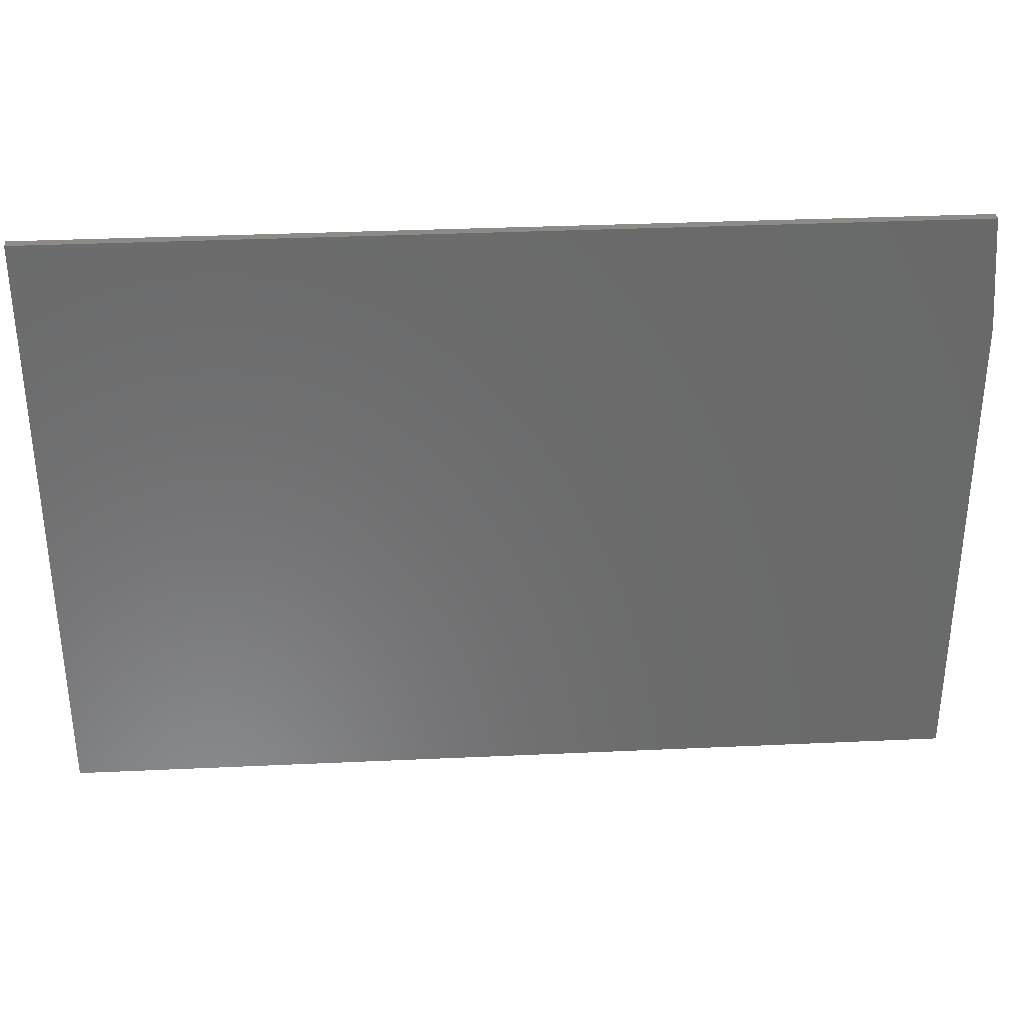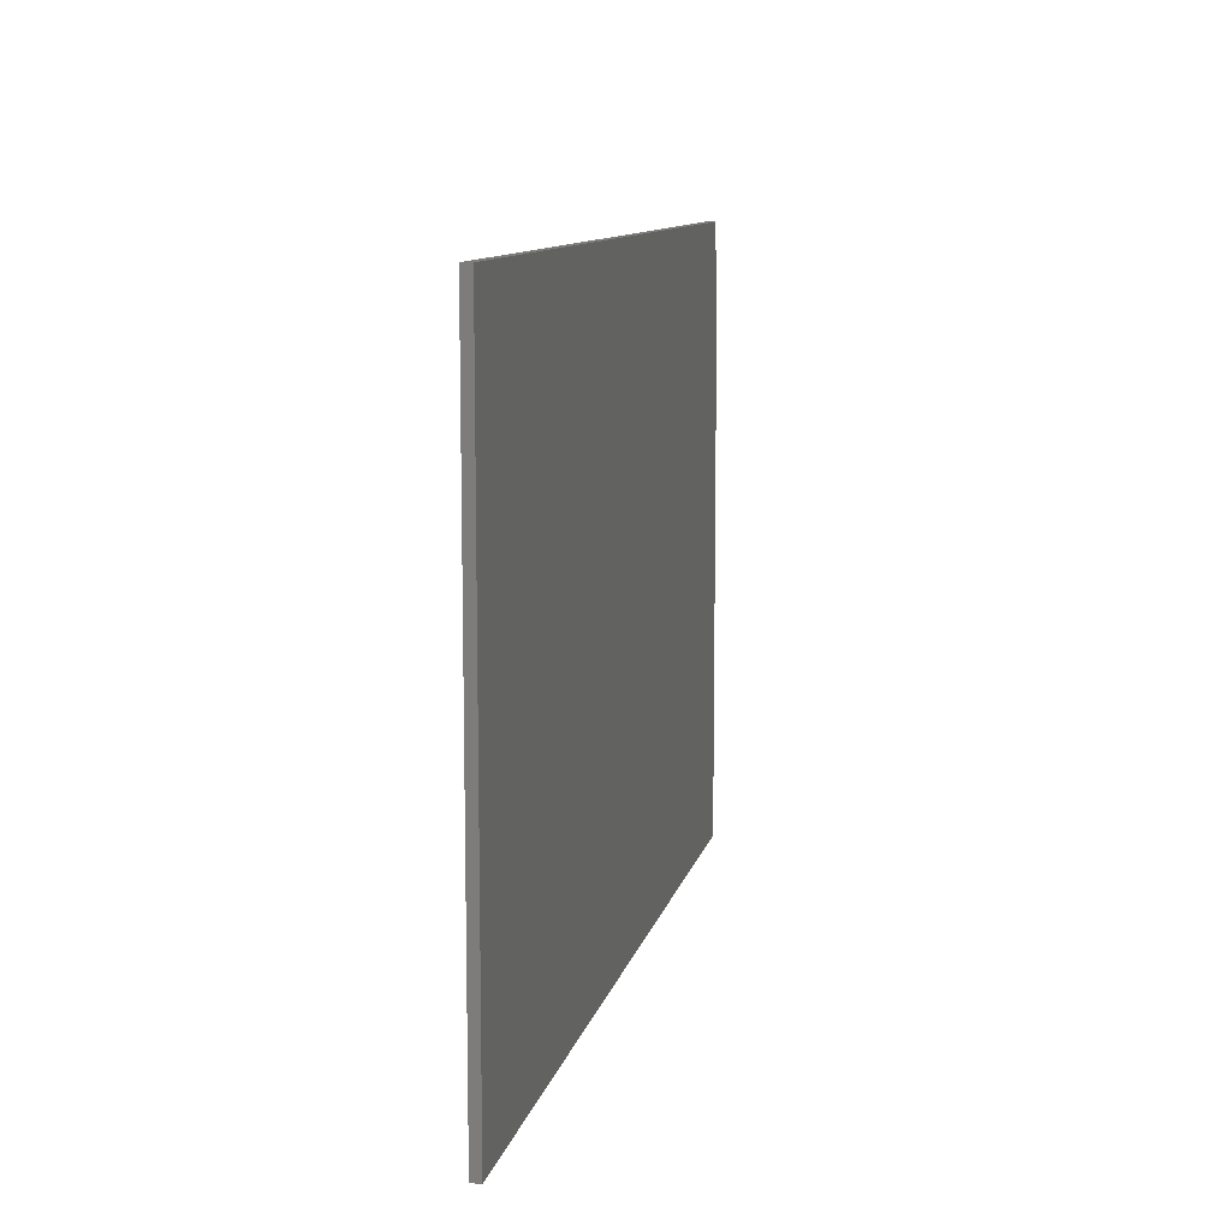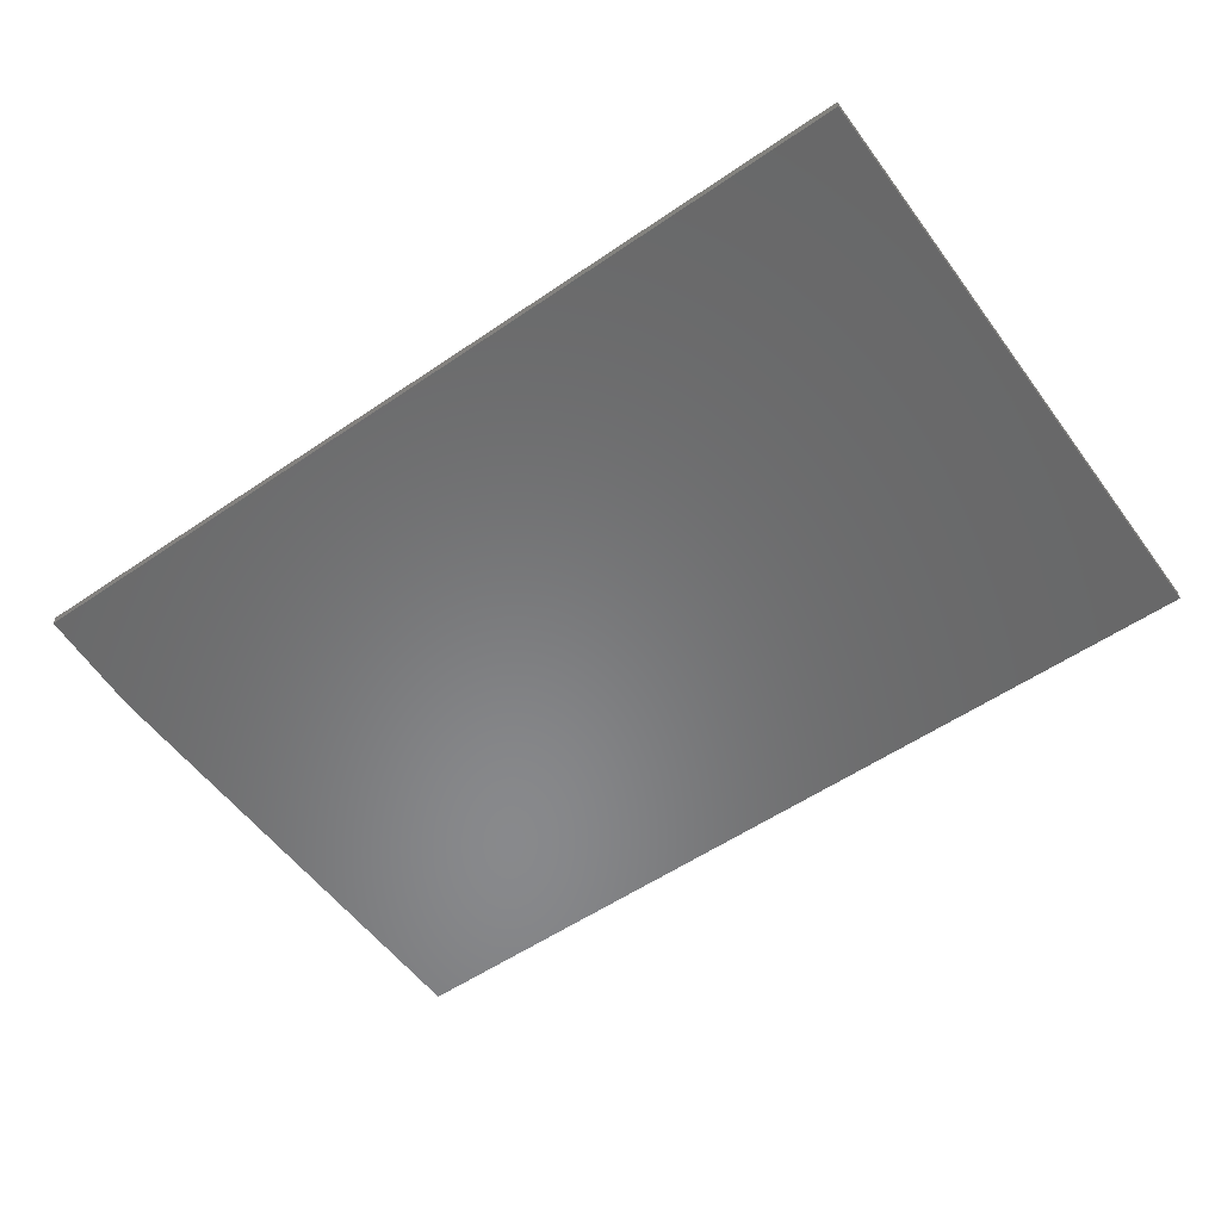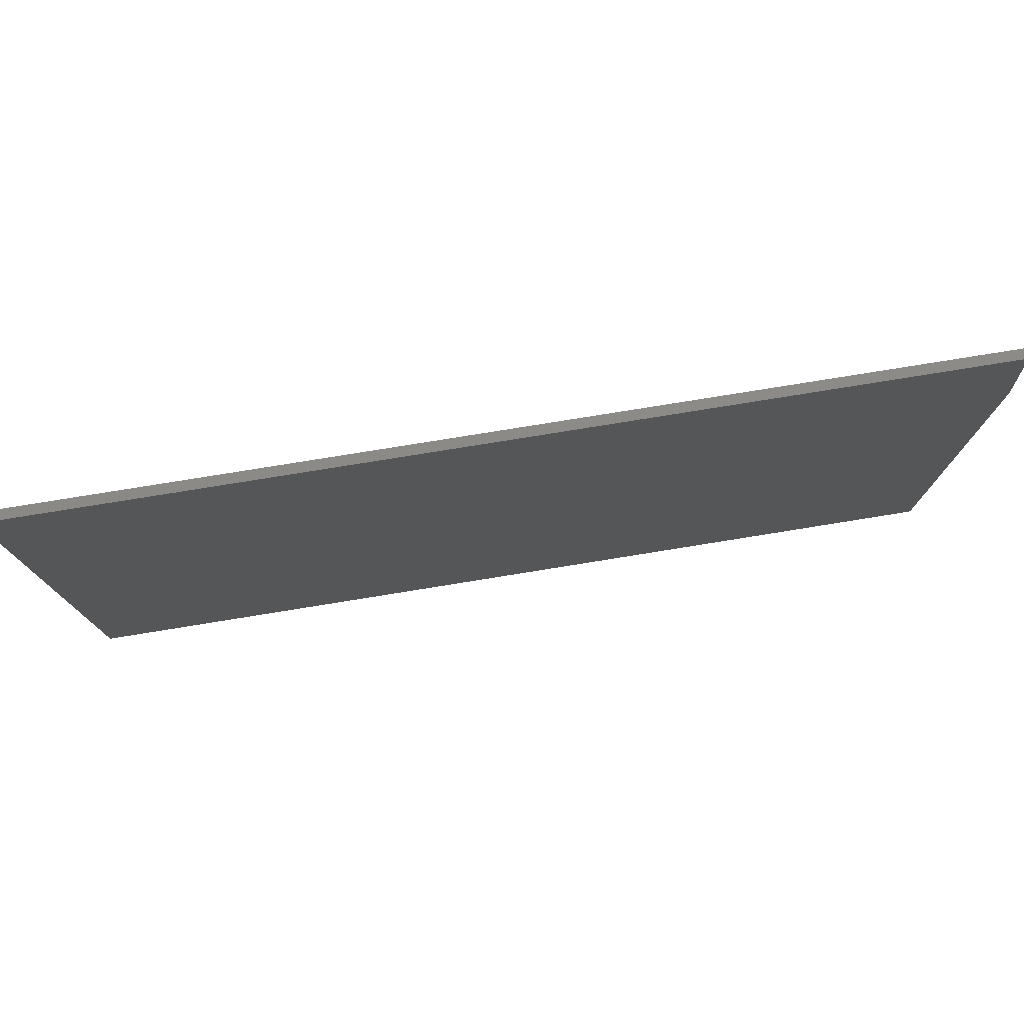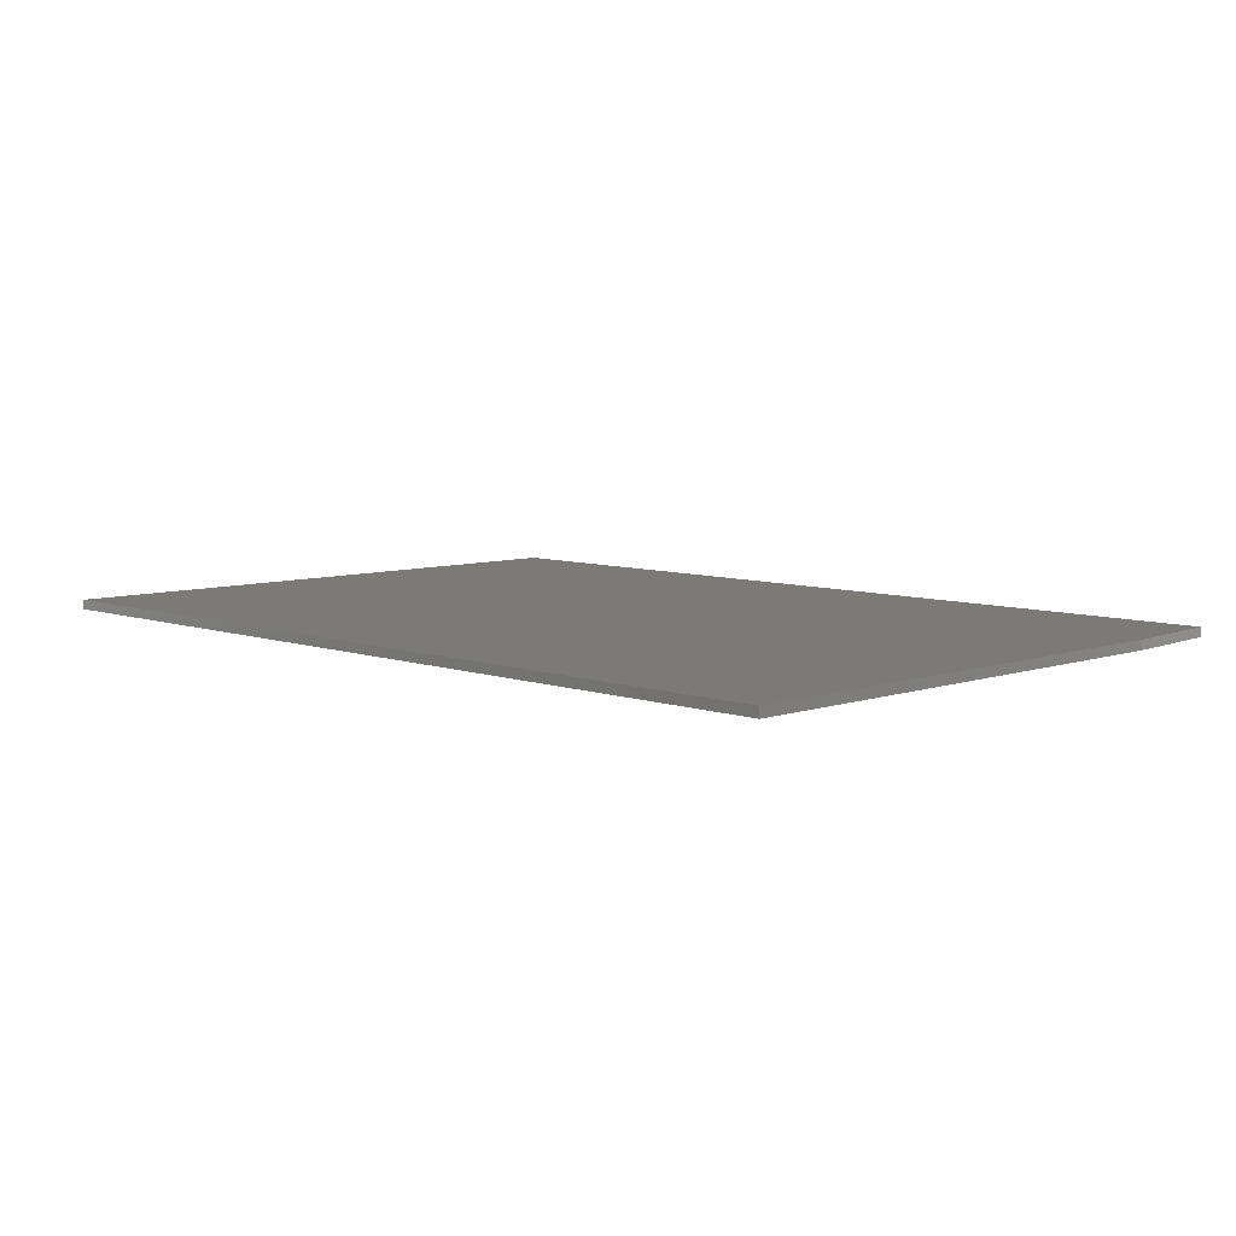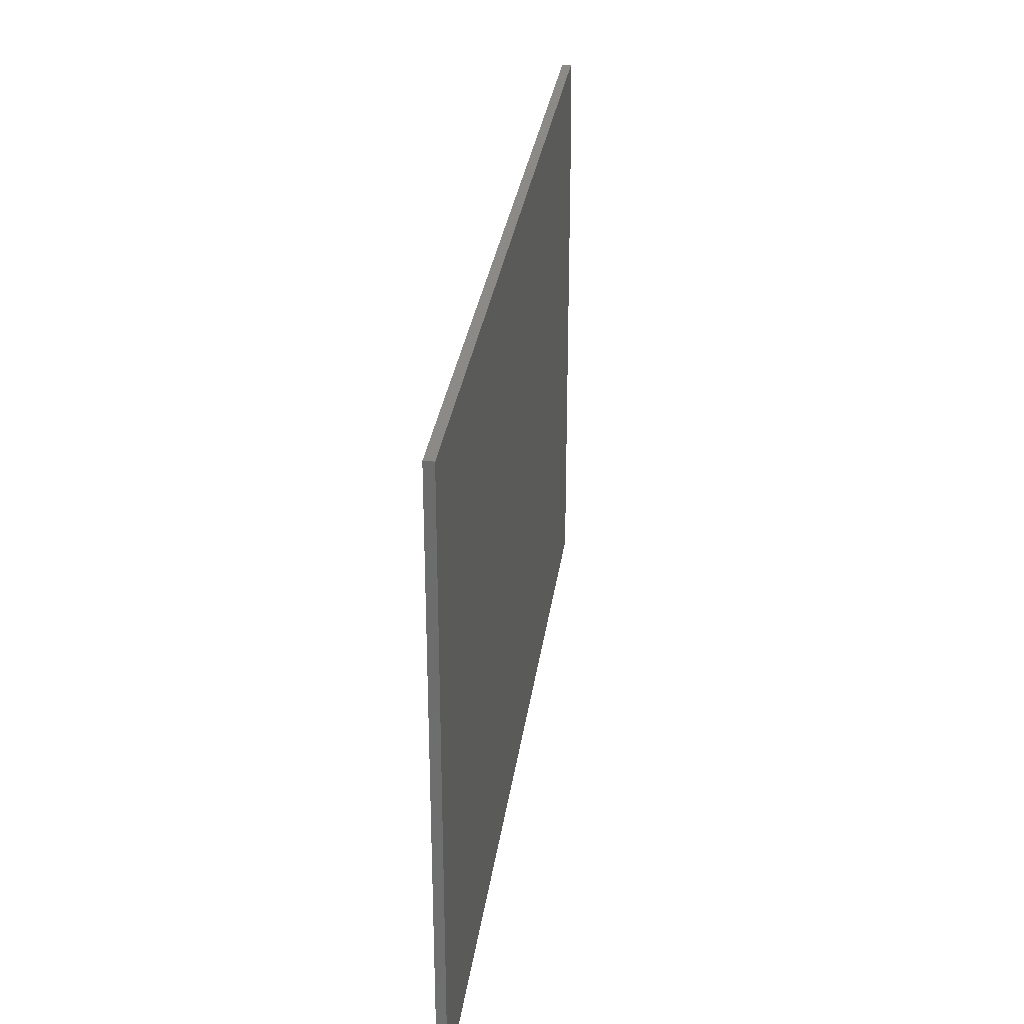
<metadata>
{"format":"stl","ext":"stl","renderer":"f3d","projection":"perspective","resolution":1024,"background":"white","views":[{"elev":33.4,"azim":176.4,"up":"+Z"},{"elev":10.3,"azim":101.9,"up":"+Z"},{"elev":-55.2,"azim":35.8,"up":"+Y"},{"elev":77.6,"azim":170.8,"up":"+Z"},{"elev":7.2,"azim":-134.6,"up":"+Y"},{"elev":30.3,"azim":97.7,"up":"+Z"}]}
</metadata>
<code>
# stl→obj: 10 verts, 16 faces
v -0.75 -0.007812 0
v 0 -0.007812 -4.592e-17
v -0.75 -0.007812 0.4115
v 3.094e-17 -0.007812 0.5053
v -0.7422 -0.007812 0.5053
v -0.7422 8.674e-19 0.5053
v 3.094e-17 8.327e-17 0.5053
v -0.75 2.798e-33 0.4115
v 0 8.327e-17 -4.592e-17
v -0.75 0 0
f 1 2 3
f 3 2 4
f 3 4 5
f 6 7 8
f 8 7 9
f 8 9 10
f 3 8 1
f 1 8 10
f 4 7 5
f 5 7 6
f 3 5 8
f 8 5 6
f 2 9 4
f 4 9 7
f 1 10 2
f 2 10 9

</code>
